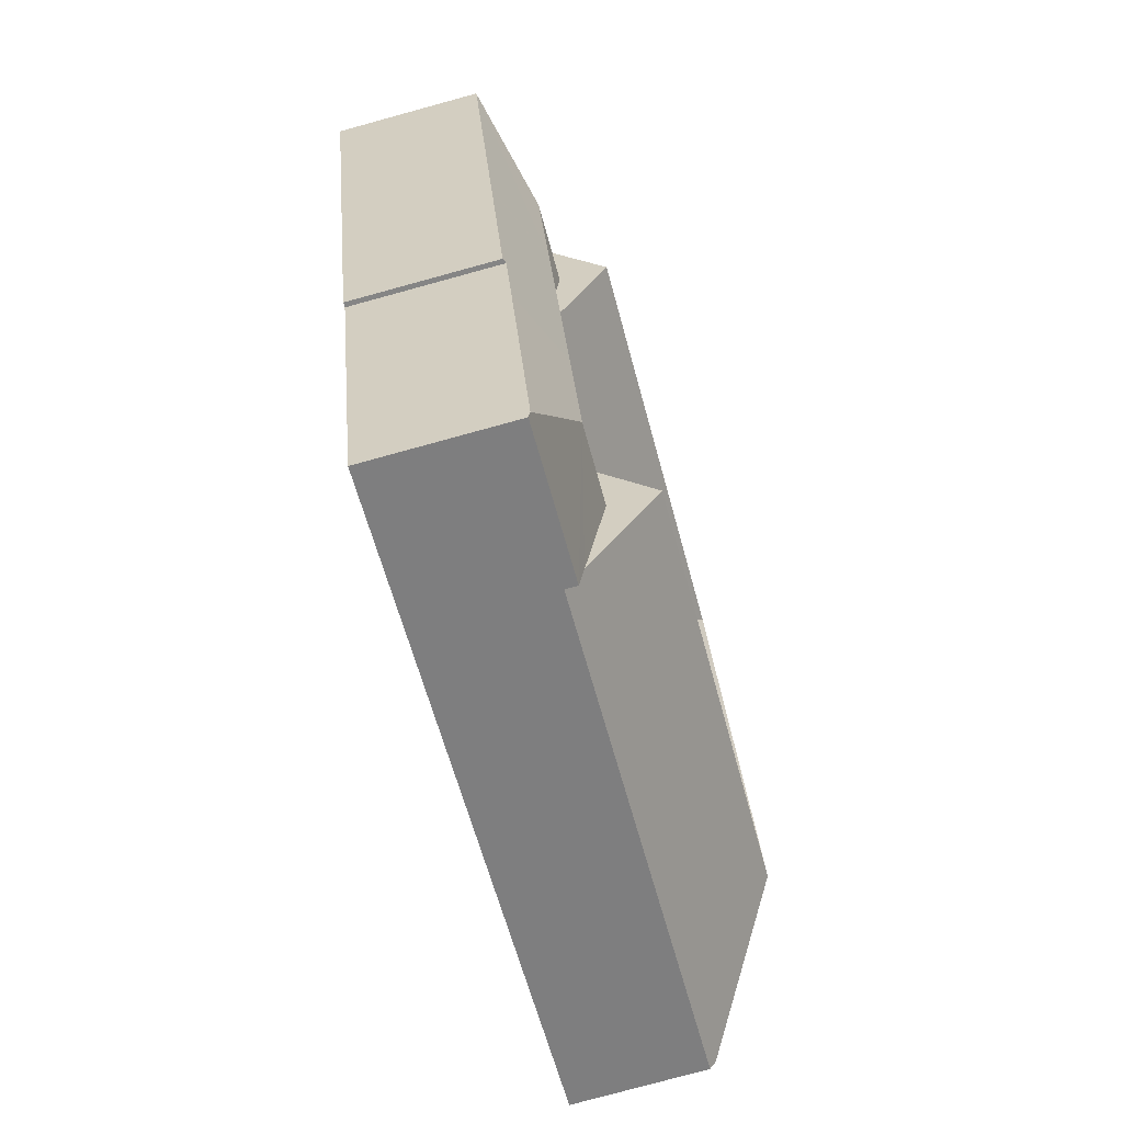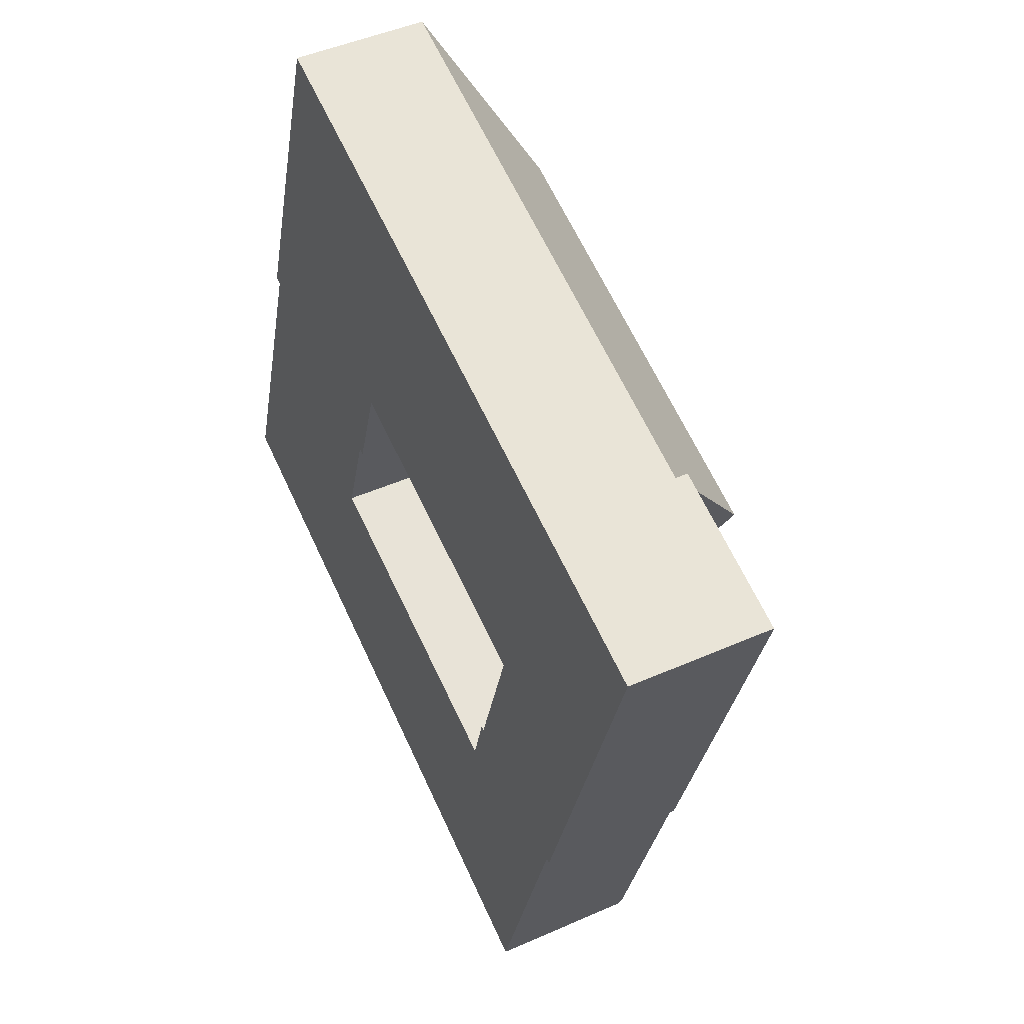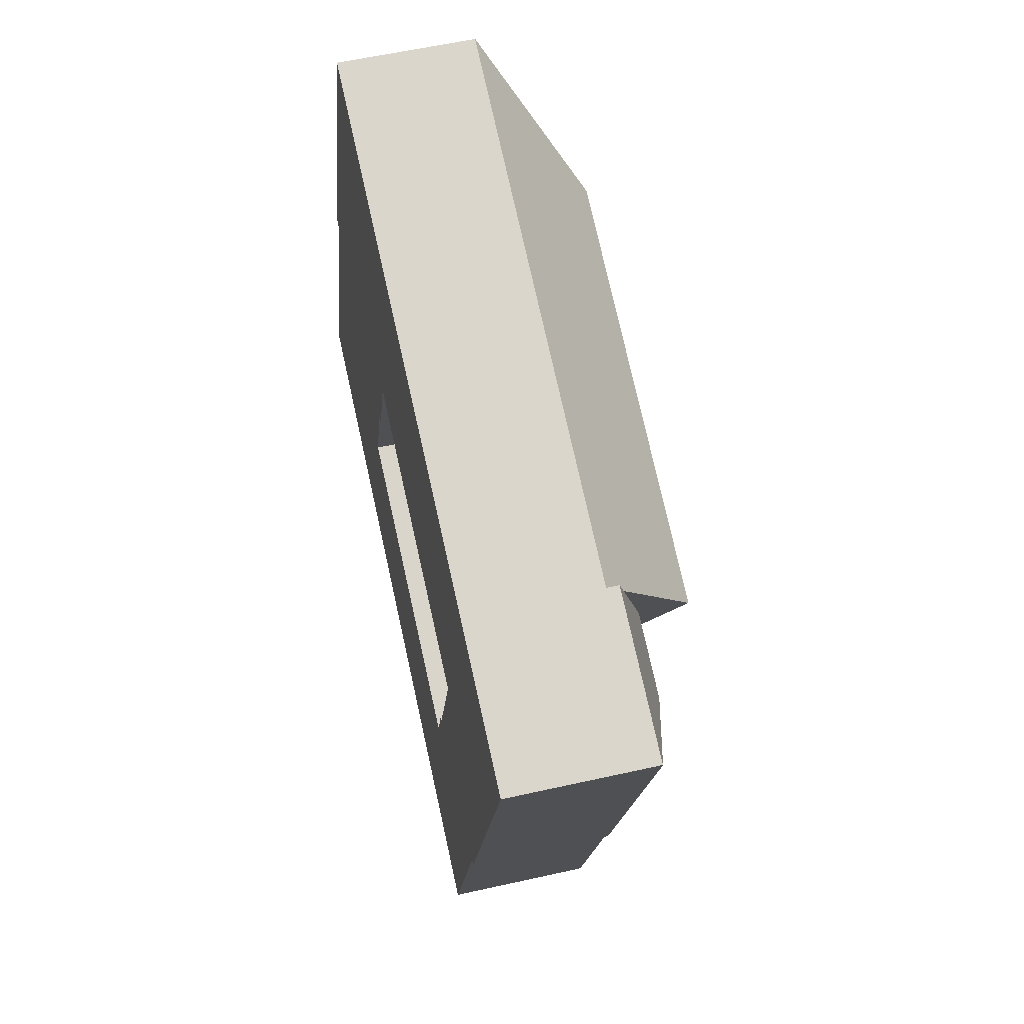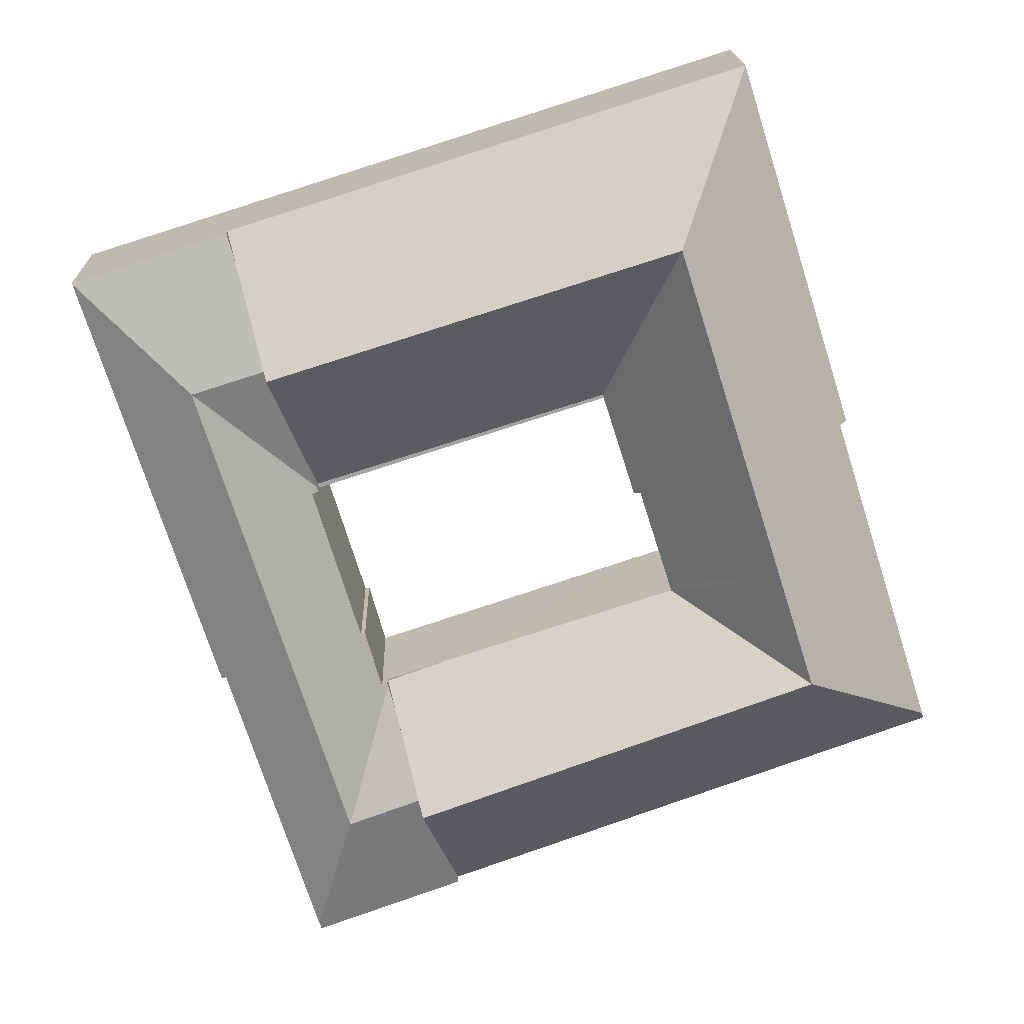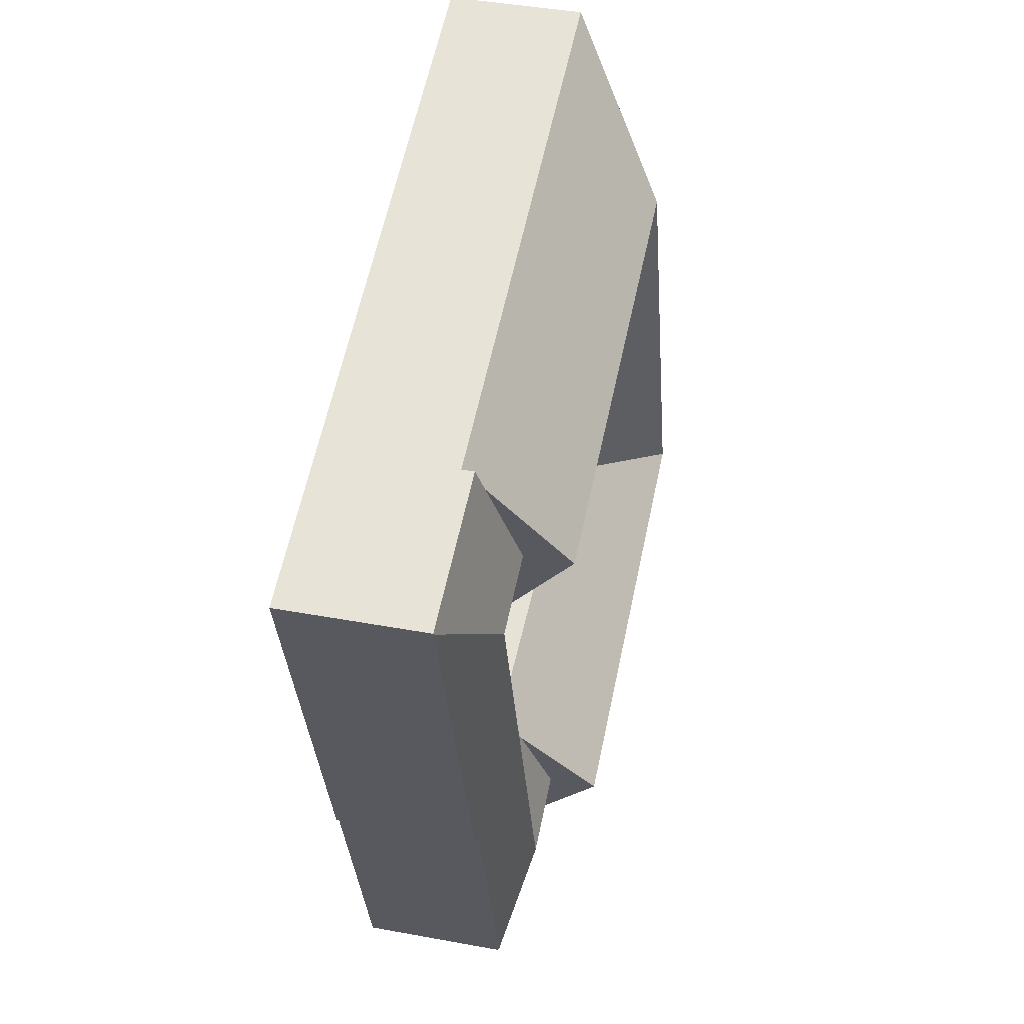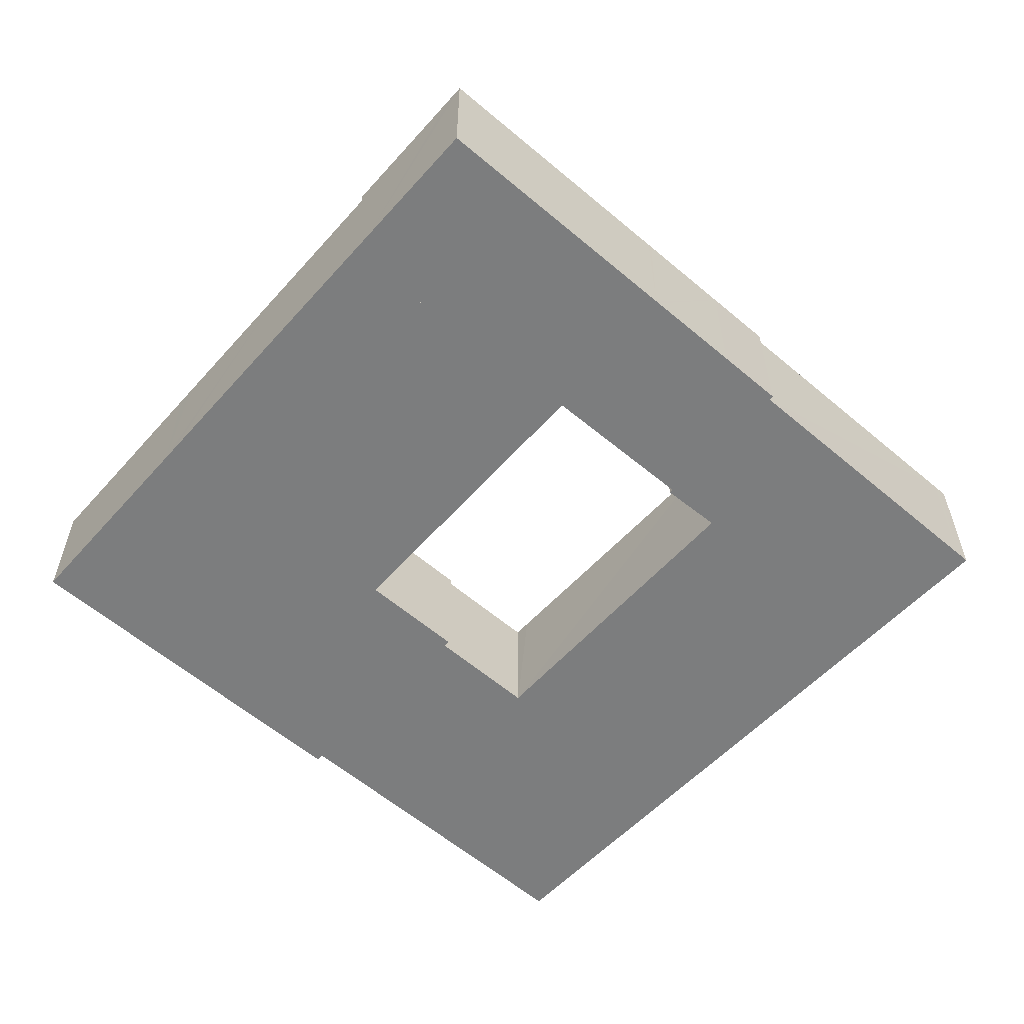
<metadata>
{"format":"obj","ext":"obj","renderer":"f3d","projection":"perspective","resolution":1024,"background":"white","views":[{"elev":-78.3,"azim":105.3,"up":"+Z"},{"elev":46.4,"azim":63.2,"up":"+Z"},{"elev":57.3,"azim":76.8,"up":"+Z"},{"elev":17.5,"azim":178.5,"up":"+Z"},{"elev":41.8,"azim":102.6,"up":"+Z"},{"elev":-59.0,"azim":66.4,"up":"+Y"}]}
</metadata>
<code>
v  32.22 7.459 14.61
v  37.76 8.816 18.55
v  31.77 7.09 13.19
v  33.86 8.816 19.79
v  43.6 7.132 23.79
v  42.77 7.115 24.12
v  43.62 7.115 23.85
v  36.99 7.115 25.95
v  35.92 7.115 26.29
v  35.5 7.459 24.97
v  30.38 8.816 -4.776
v  32.35 7.234 -10.98
v  32.25 7.234 -11.3
v  35.71 7.234 -0.339
v  32.19 8.816 0.942
v  36.75 7.234 2.937
v  35.67 8.816 11.96
v  38.01 7.132 6.125
v  39.48 7.132 10.76
v  39.53 7.132 10.93
v  36.98 7.132 2.864
v  24.75 7.119 -9
v  32.13 7.119 -11.68
v  25.11 7.459 -7.872
v  26.53 8.816 -3.377
v  27.95 7.459 1.117
v  28.34 7.09 2.341
v  32.02 7.23 12.88
v  31.71 7.09 12.98
v  28.64 7.211 2.337
v  28.37 7.09 2.427
v  29.68 7.258 5.254
v  29.48 7.171 5.295
v  29.68 -3.217e-16 5.254
v  32.02 -7.888e-16 12.88
v  31.71 -7.95e-16 12.98
v  31.77 -8.079e-16 13.19
v  32.22 -8.943e-16 14.61
v  33.86 -1.212e-15 19.79
v  35.5 -1.529e-15 24.97
v  35.92 -1.61e-15 26.29
v  24.75 5.511e-16 -9
v  25.11 4.82e-16 -7.872
v  26.53 2.068e-16 -3.377
v  27.95 -6.84e-17 1.117
v  28.37 -1.486e-16 2.427
v  28.34 -1.433e-16 2.341
v  28.64 -1.431e-16 2.337
v  29.48 -3.242e-16 5.295
v  36.75 -1.798e-16 2.937
v  36.98 -1.754e-16 2.864
v  32.13 7.152e-16 -11.68
v  36.99 -1.589e-15 25.95
v  43.62 -1.46e-15 23.85
v  42.77 -1.477e-15 24.12
v  43.6 -1.456e-15 23.79
v  39.53 -6.695e-16 10.93
v  39.48 -6.587e-16 10.76
v  38.01 -3.75e-16 6.125
v  35.71 2.076e-17 -0.339
v  32.35 6.726e-16 -10.98
v  32.25 6.918e-16 -11.3
v  11.47 6.508 34.02
v  10.46 6.522 34.32
v  10.46 6.508 34.34
v  13.81 11.21 26.13
v  20.55 6.508 31.15
v  19.3 11.21 24.39
v  21.36 6.508 30.89
v  33.86 11.21 19.79
v  28.98 6.508 28.48
v  35.92 6.508 26.29
v  10.33 6.522 33.91
v  6.321 6.522 21.25
v  11.72 11.21 19.54
v  4.771 6.522 16.35
v  5.135 6.838 16.23
v  8.555 11.21 9.535
v  5.08 6.837 16.06
v  3.587 6.838 11.34
v  0.121 6.838 0.383
v  6.747 11.21 3.817
v  17.21 6.439 17.8
v  31.77 6.439 13.19
v  17.18 6.439 17.64
v  15.55 6.435 12.54
v  26.4 6.439 14.7
v  31.71 6.439 12.98
v  15.24 6.705 12.63
v  13.66 6.714 7.677
v  13.55 6.724 7.336
v  12.17 11.21 1.846
v  13.87 6.713 7.235
v  14.36 6.697 7.08
v  26.53 11.21 -3.377
v  25.32 6.439 3.438
v  28.34 6.439 2.341
v  28.37 6.439 2.427
v  10.39 6.519 -3.777
v  0 6.519 3.992e-16
v  24.75 6.519 -9
v  4.771 -1.001e-15 16.35
v  10.46 -2.103e-15 34.34
v  6.321 -1.301e-15 21.25
v  10.33 -2.076e-15 33.91
v  10.46 -2.101e-15 34.32
v  0 0 0
v  0.121 -2.345e-17 0.383
v  3.587 -6.944e-16 11.34
v  5.08 -9.834e-16 16.06
v  5.135 -9.94e-16 16.23
v  11.47 -2.083e-15 34.02
v  20.55 -1.907e-15 31.15
v  21.36 -1.892e-15 30.89
v  28.98 -1.744e-15 28.48
v  13.55 -4.492e-16 7.336
v  13.87 -4.43e-16 7.235
v  25.32 -2.105e-16 3.438
v  14.36 -4.335e-16 7.08
v  17.18 -1.08e-15 17.64
v  15.55 -7.676e-16 12.54
v  15.24 -7.737e-16 12.63
v  13.66 -4.701e-16 7.677
v  26.4 -9e-16 14.7
v  10.39 2.313e-16 -3.777
g defaultobject
f 1 2 3
f 2 1 4
f 5 6 7
f 6 5 2
f 6 2 8
f 8 2 9
f 9 2 10
f 10 2 4
f 11 12 13
f 12 11 14
f 14 11 15
f 14 15 16
f 16 15 17
f 16 17 18
f 18 17 19
f 19 17 20
f 20 17 5
f 5 17 2
f 18 21 16
f 22 13 23
f 13 22 11
f 11 22 24
f 11 24 25
f 11 26 27
f 26 11 25
f 3 28 29
f 27 15 11
f 15 27 30
f 15 30 17
f 30 27 31
f 17 30 32
f 32 30 33
f 17 32 28
f 17 28 3
f 17 3 2
f 34 28 32
f 28 34 35
f 36 3 29
f 3 36 1
f 1 36 4
f 4 36 10
f 10 36 37
f 10 37 38
f 10 38 39
f 10 39 9
f 9 39 40
f 9 40 41
f 42 24 22
f 24 42 25
f 25 42 26
f 26 42 43
f 26 43 44
f 26 44 27
f 27 44 45
f 27 45 31
f 31 45 46
f 46 45 47
f 48 33 30
f 33 48 49
f 35 29 28
f 29 35 36
f 21 50 16
f 50 21 51
f 52 22 23
f 22 52 42
f 41 8 9
f 8 41 6
f 6 41 53
f 6 53 7
f 7 53 54
f 54 53 55
f 31 48 30
f 48 31 46
f 33 34 32
f 34 33 49
f 54 5 7
f 5 54 20
f 20 54 56
f 20 56 57
f 20 57 19
f 19 57 18
f 18 57 58
f 18 58 59
f 18 59 21
f 21 59 51
f 50 14 16
f 14 50 12
f 12 50 60
f 12 60 61
f 12 61 13
f 13 61 23
f 23 61 52
f 52 61 62
f 59 50 51
f 50 59 34
f 34 59 35
f 35 59 58
f 35 58 57
f 35 57 56
f 35 56 36
f 36 56 37
f 37 56 38
f 38 56 39
f 39 56 40
f 40 56 54
f 40 54 55
f 40 55 53
f 40 53 41
f 62 42 52
f 42 62 61
f 42 61 60
f 42 60 43
f 43 60 44
f 44 60 45
f 45 60 50
f 45 50 48
f 45 48 47
f 48 50 49
f 49 50 34
f 46 47 48
f 63 64 65
f 64 63 66
f 66 63 67
f 66 67 68
f 68 67 69
f 68 69 70
f 70 69 71
f 70 71 72
f 70 72 10
f 66 73 64
f 73 66 74
f 74 66 75
f 74 75 76
f 76 75 77
f 77 75 78
f 77 78 79
f 79 78 80
f 80 78 81
f 81 78 82
f 83 1 84
f 1 83 70
f 70 83 68
f 68 83 66
f 83 85 86
f 87 84 88
f 84 87 83
f 83 87 85
f 78 89 90
f 89 78 75
f 89 75 83
f 83 75 66
f 83 86 89
f 78 90 91
f 91 92 82
f 92 91 93
f 92 93 94
f 92 94 95
f 95 94 96
f 95 96 97
f 95 97 26
f 78 91 82
f 97 96 98
f 81 99 100
f 99 81 82
f 99 82 92
f 99 92 101
f 101 92 95
f 101 95 24
f 102 74 76
f 74 102 73
f 73 102 64
f 64 102 65
f 65 102 103
f 103 102 104
f 103 104 105
f 103 105 106
f 107 81 100
f 81 107 80
f 80 107 108
f 80 108 109
f 80 109 79
f 79 109 110
f 79 110 77
f 77 110 111
f 103 63 65
f 63 103 67
f 67 103 112
f 67 112 113
f 67 113 69
f 69 113 71
f 71 113 114
f 71 114 115
f 71 115 72
f 72 115 41
f 116 93 91
f 93 116 94
f 94 116 96
f 96 116 98
f 98 116 46
f 46 116 117
f 46 117 118
f 118 117 119
f 41 10 72
f 10 41 70
f 70 41 40
f 70 40 1
f 1 40 39
f 1 39 38
f 1 38 84
f 84 38 88
f 88 38 37
f 88 37 36
f 120 86 85
f 86 120 121
f 122 90 89
f 90 122 91
f 91 122 116
f 116 122 123
f 46 97 98
f 97 46 26
f 26 46 95
f 95 46 24
f 24 46 47
f 24 47 45
f 24 45 44
f 24 44 101
f 101 44 42
f 42 44 43
f 36 87 88
f 87 36 85
f 85 36 124
f 85 124 120
f 86 122 89
f 122 86 121
f 42 99 101
f 99 42 125
f 99 125 100
f 100 125 107
f 111 76 77
f 76 111 102
f 125 108 107
f 108 125 109
f 109 125 42
f 109 42 43
f 109 43 44
f 109 44 45
f 109 45 116
f 116 45 117
f 117 45 119
f 119 45 118
f 118 45 47
f 118 47 46
f 116 110 109
f 110 116 123
f 110 123 122
f 110 122 111
f 111 104 102
f 104 111 122
f 104 122 121
f 104 121 120
f 104 120 105
f 105 120 124
f 105 124 36
f 105 36 37
f 105 37 38
f 105 38 39
f 105 39 40
f 105 40 106
f 106 40 103
f 103 40 112
f 112 40 113
f 113 40 114
f 114 40 115
f 115 40 41

</code>
